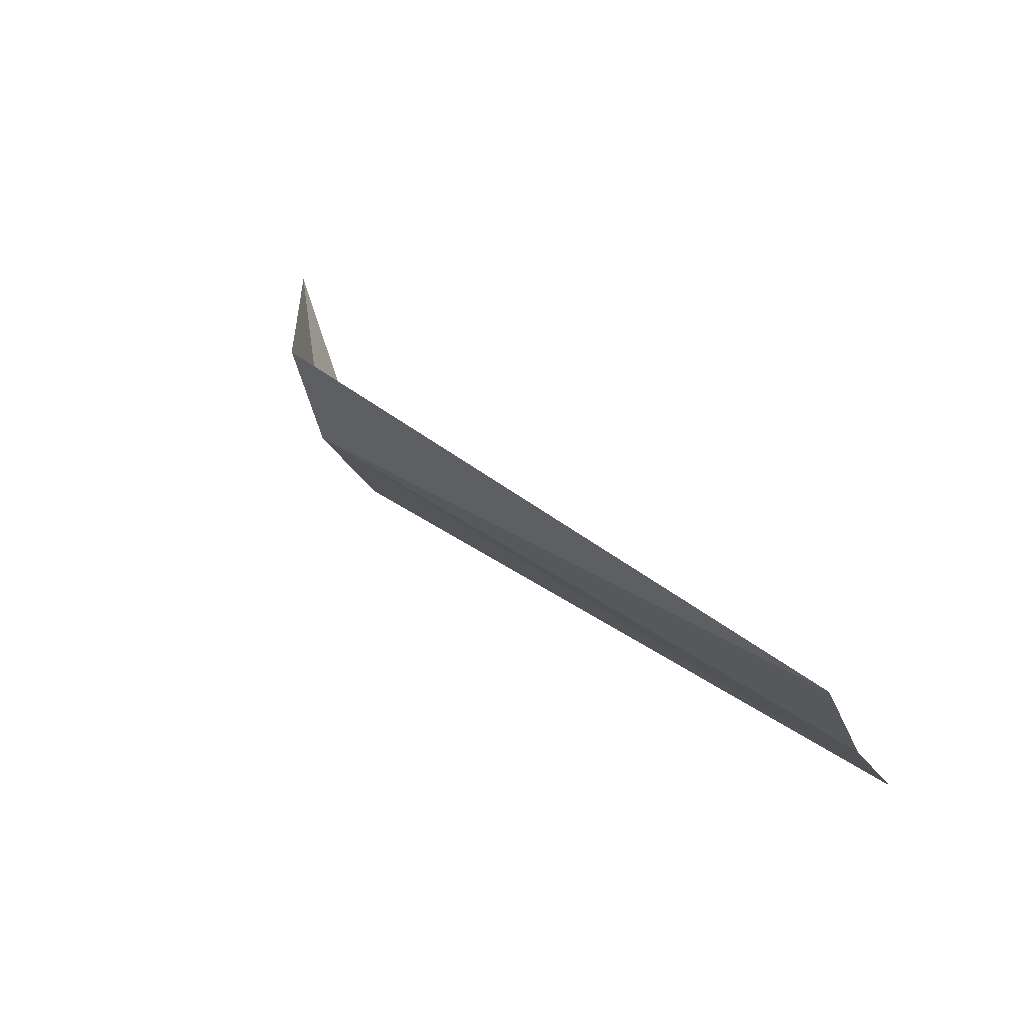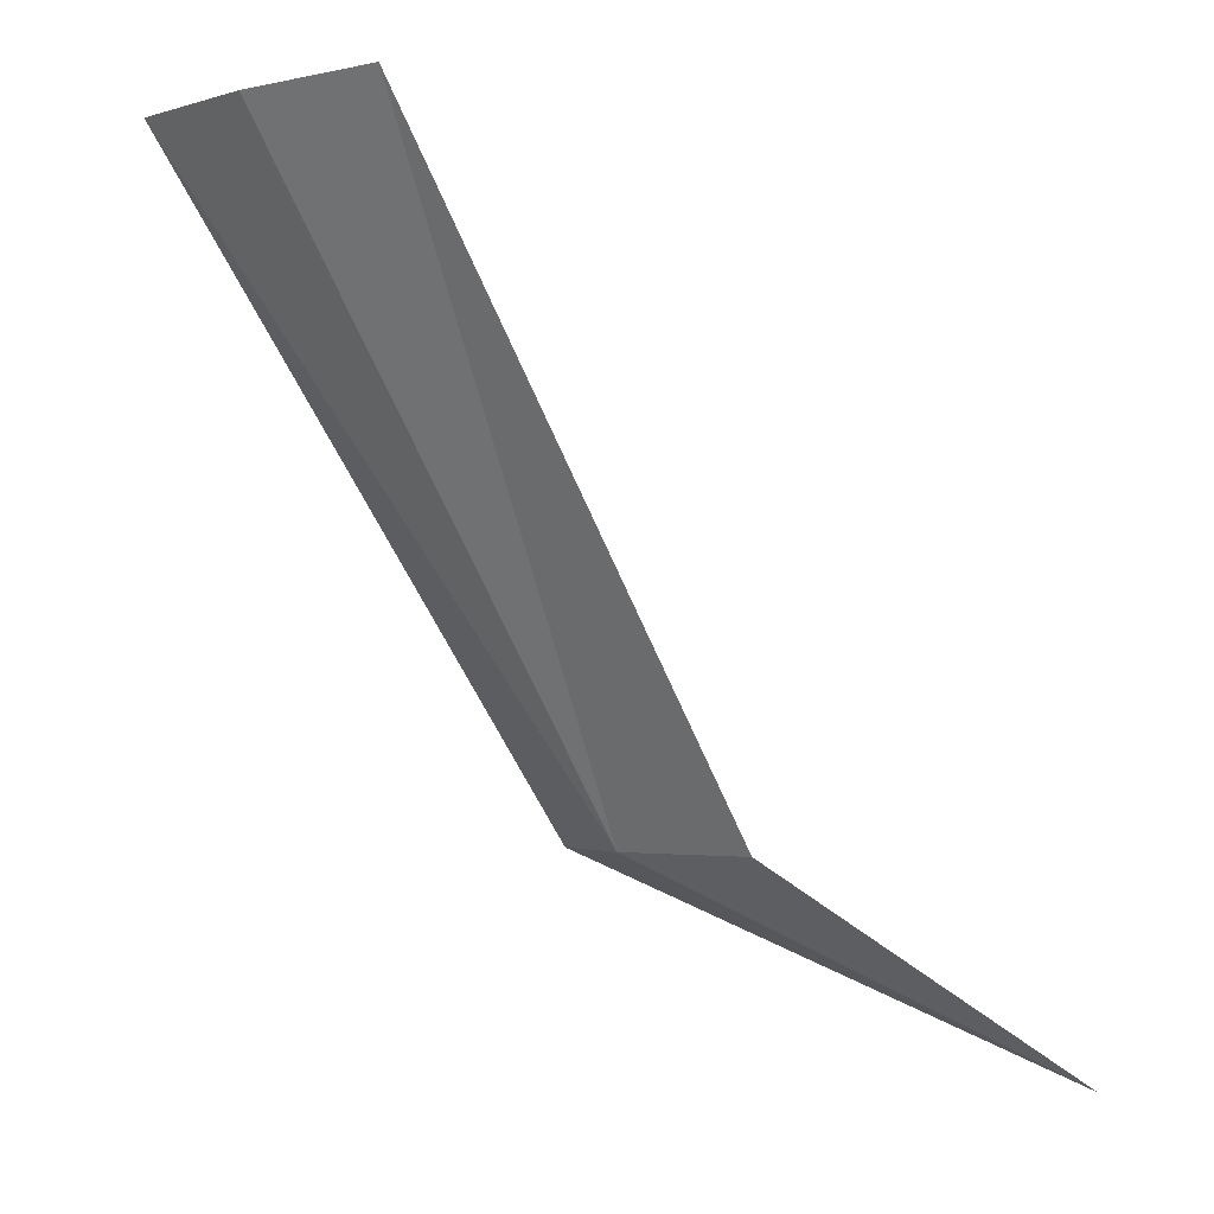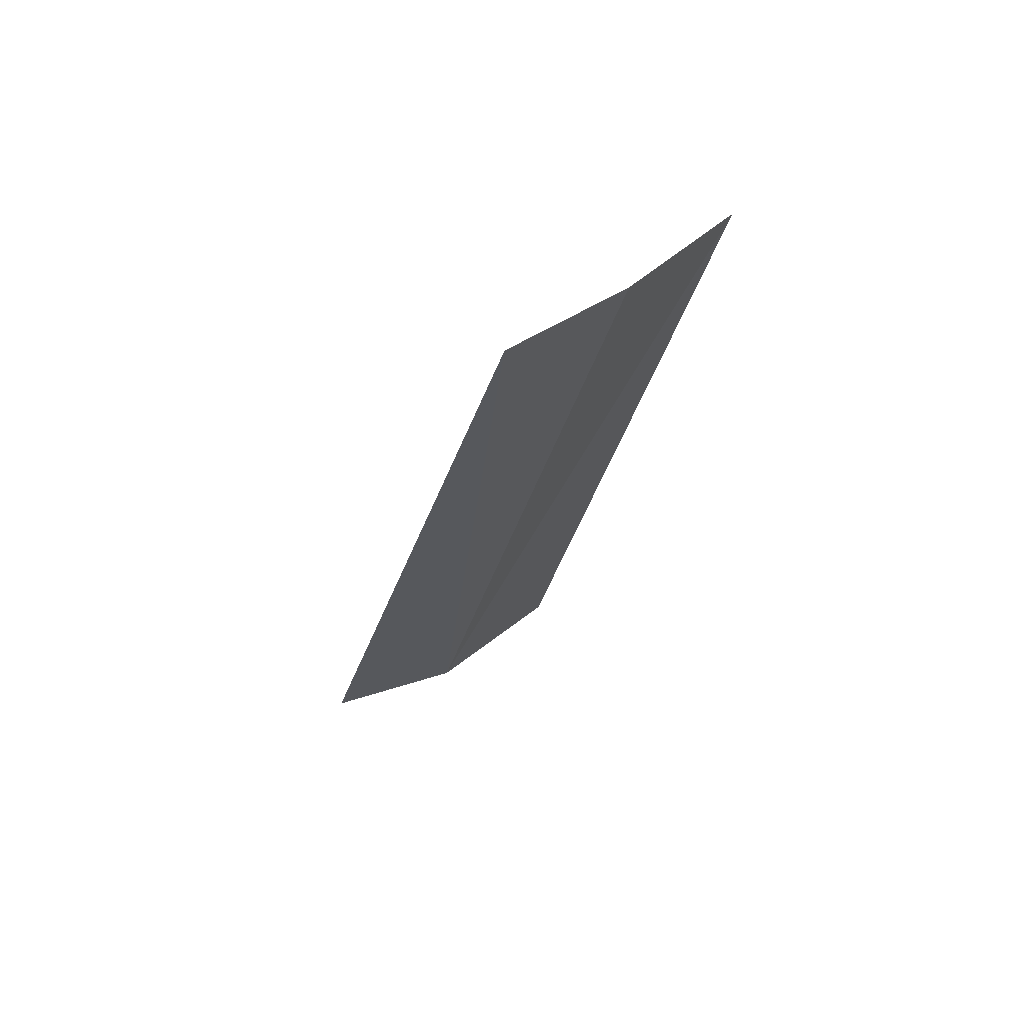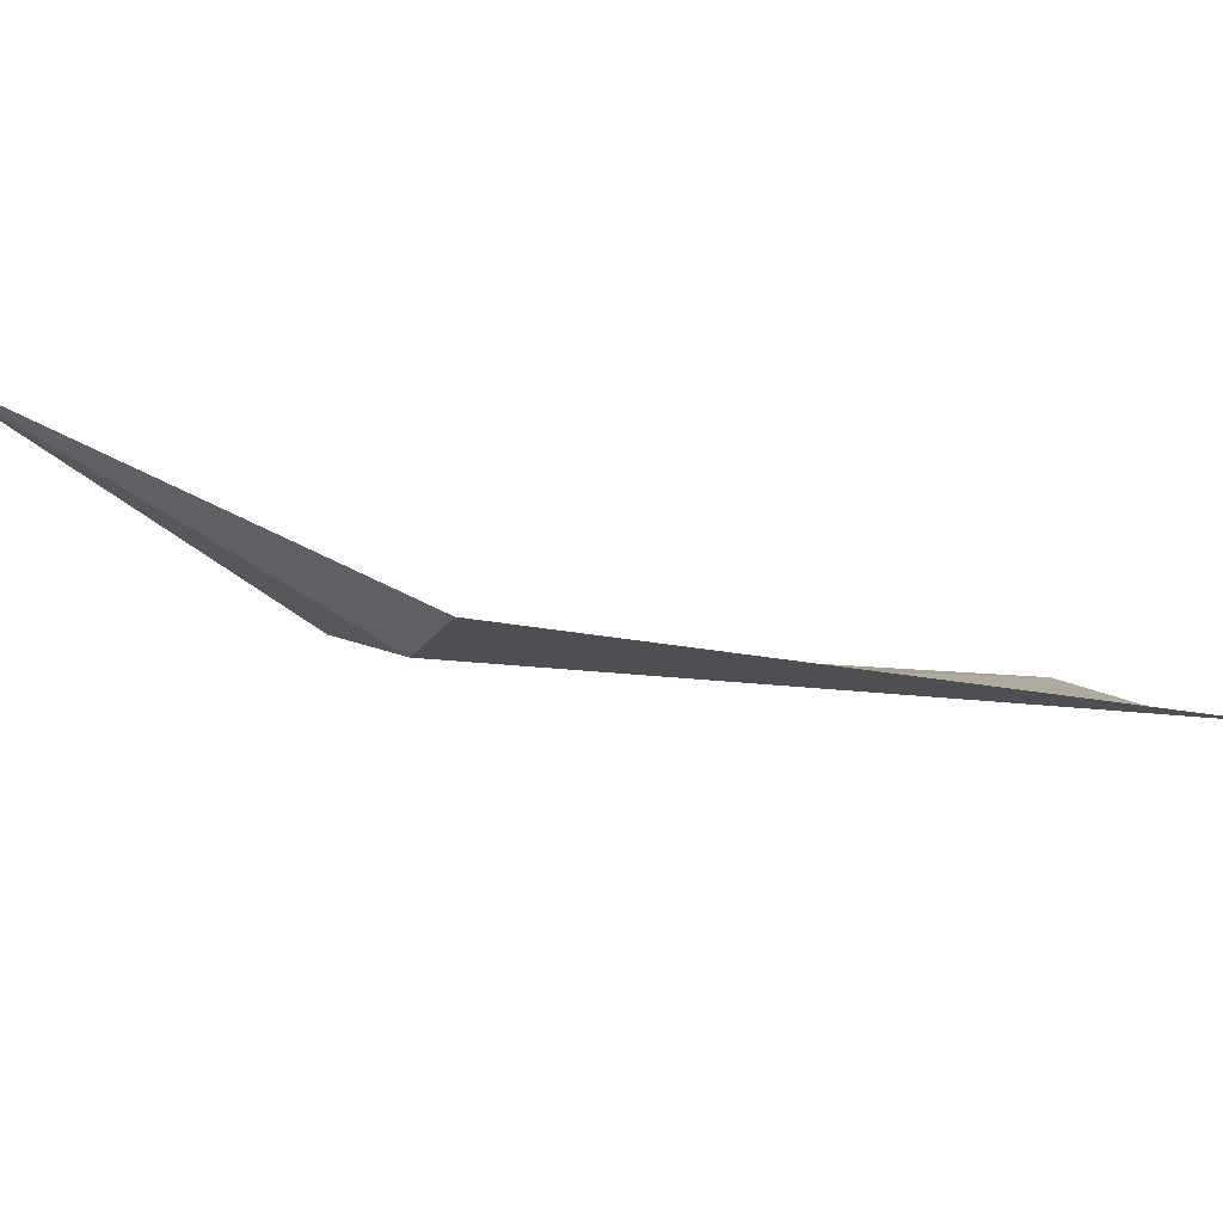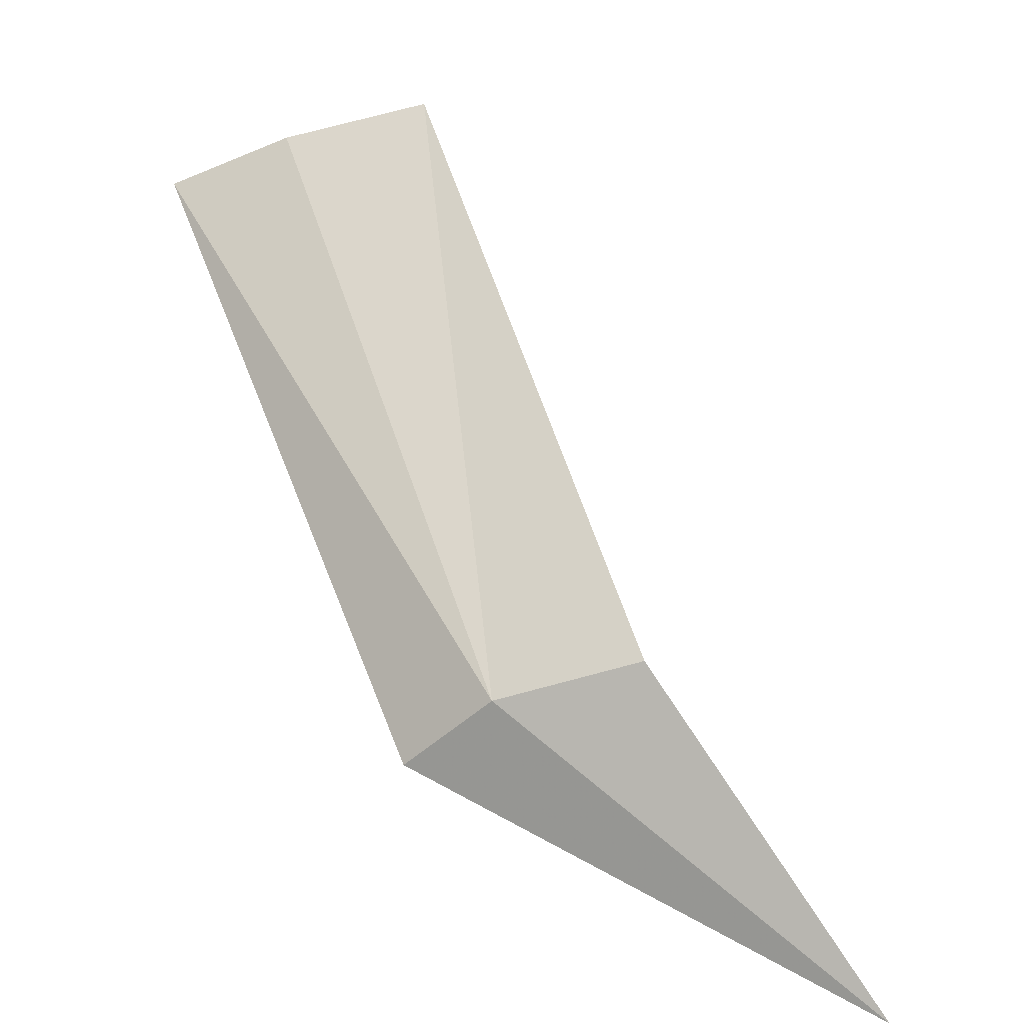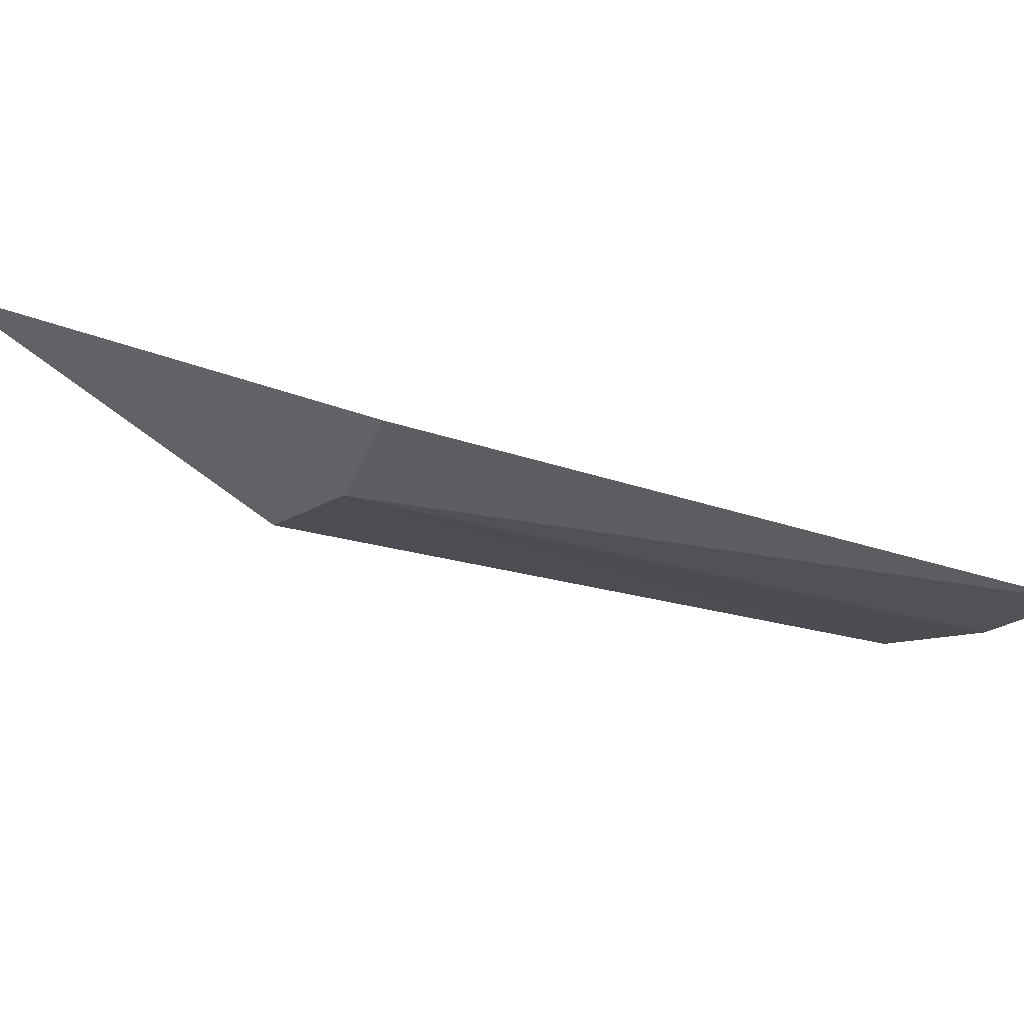
<metadata>
{"format":"obj","ext":"obj","renderer":"f3d","projection":"perspective","resolution":1024,"background":"white","views":[{"elev":8.2,"azim":110.6,"up":"+Z"},{"elev":-2.7,"azim":-166.2,"up":"+Y"},{"elev":34.4,"azim":101.4,"up":"+Y"},{"elev":42.0,"azim":53.3,"up":"+Z"},{"elev":-52.8,"azim":170.6,"up":"+Y"},{"elev":21.2,"azim":53.0,"up":"+Z"}]}
</metadata>
<code>
v 21.33 7.17 3.278
v 21.22 7.17 3.219
v 21.43 7.683 3.047
v 21.54 7.683 3.1
v 21.64 7.683 3.163
v 21.38 7.17 3.356
v 21 6.997 3.398
f 1 3 2
f 1 4 3
f 1 5 4
f 1 6 5
f 1 2 7
f 1 7 6

</code>
